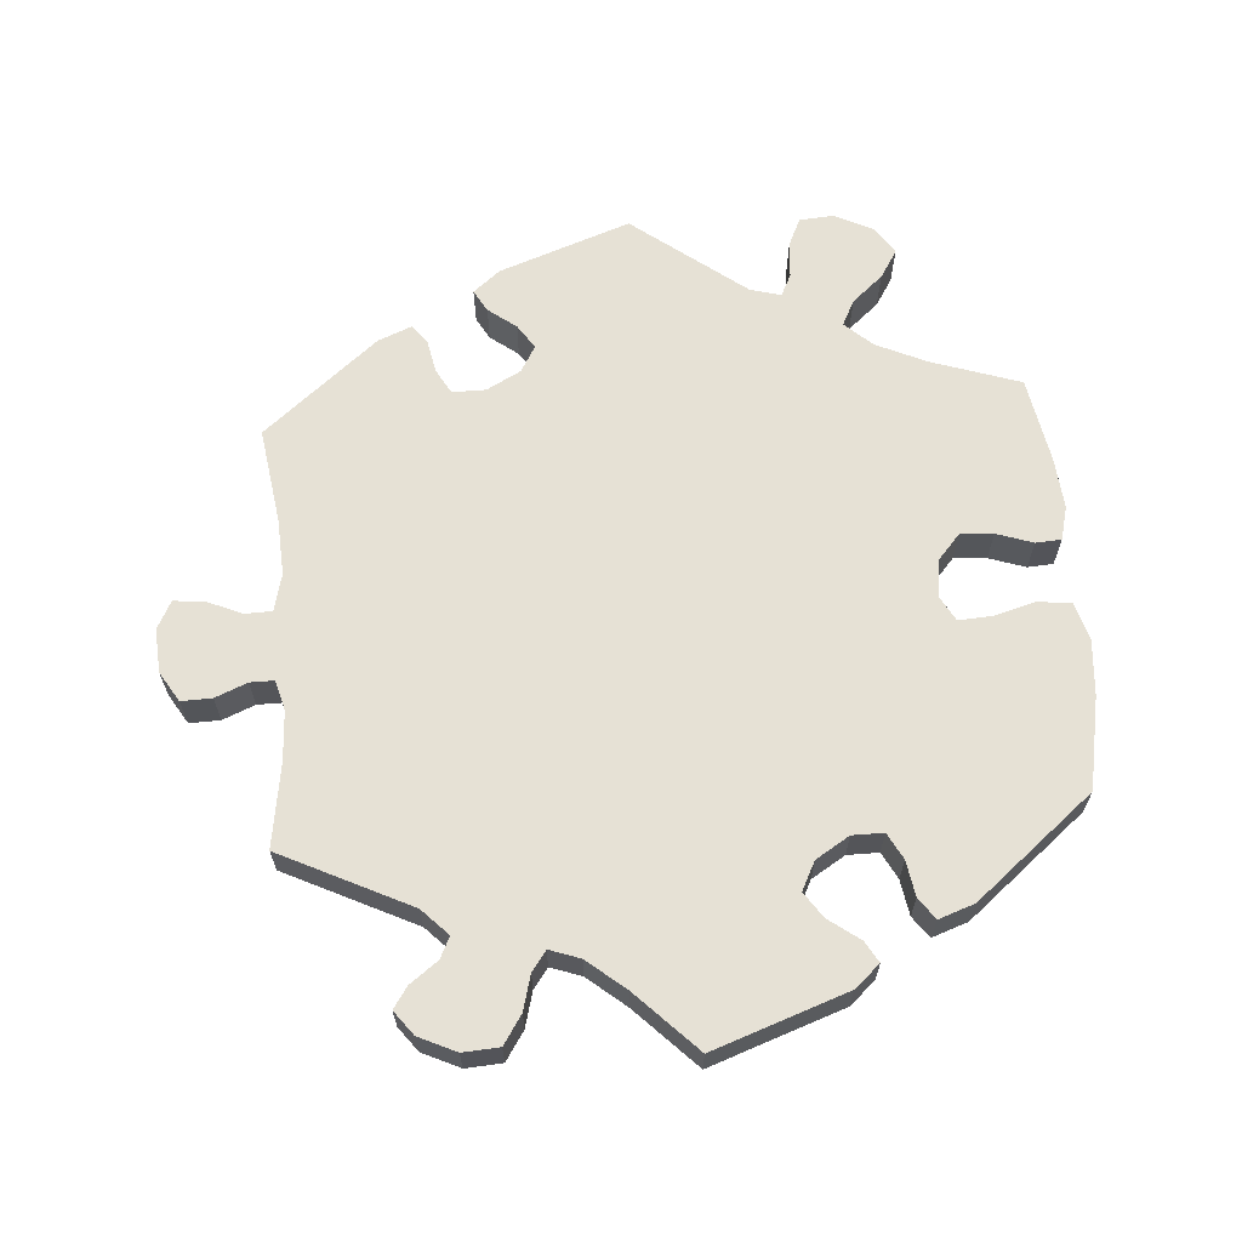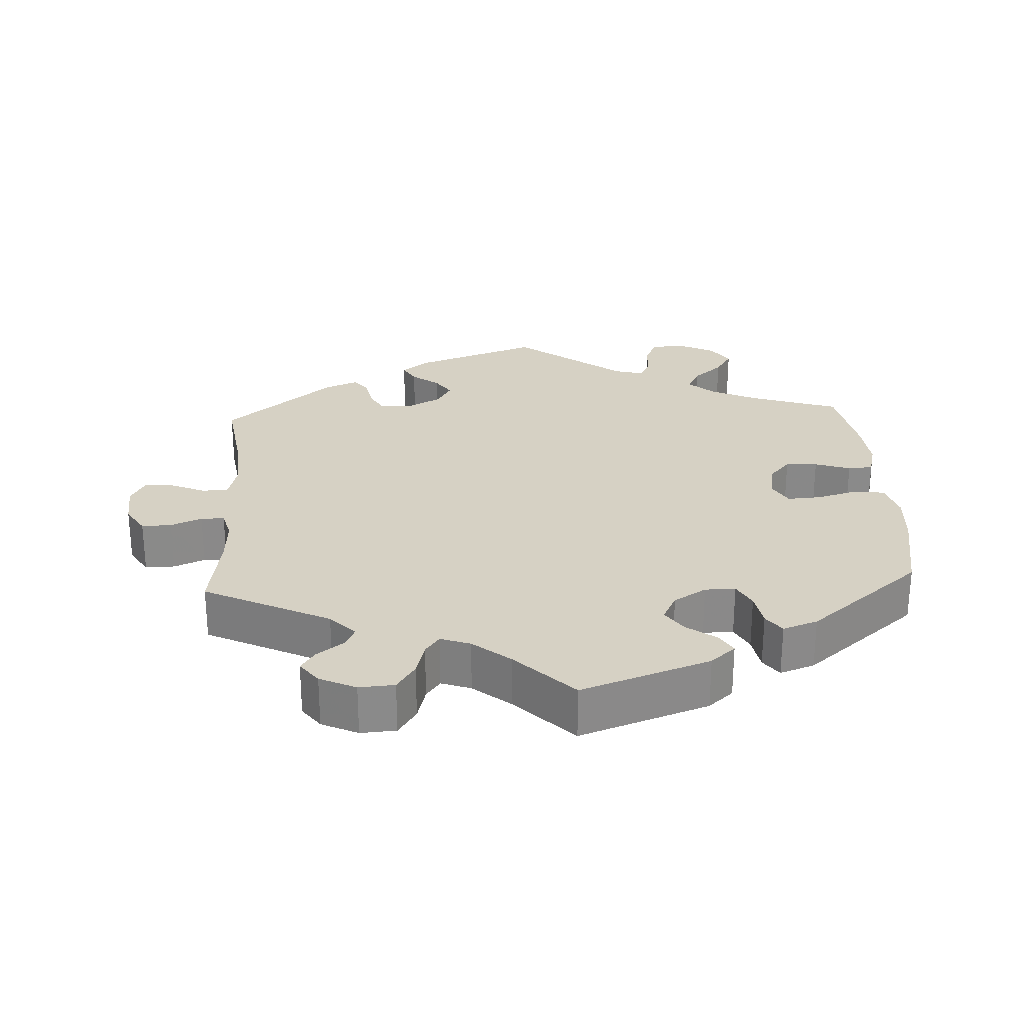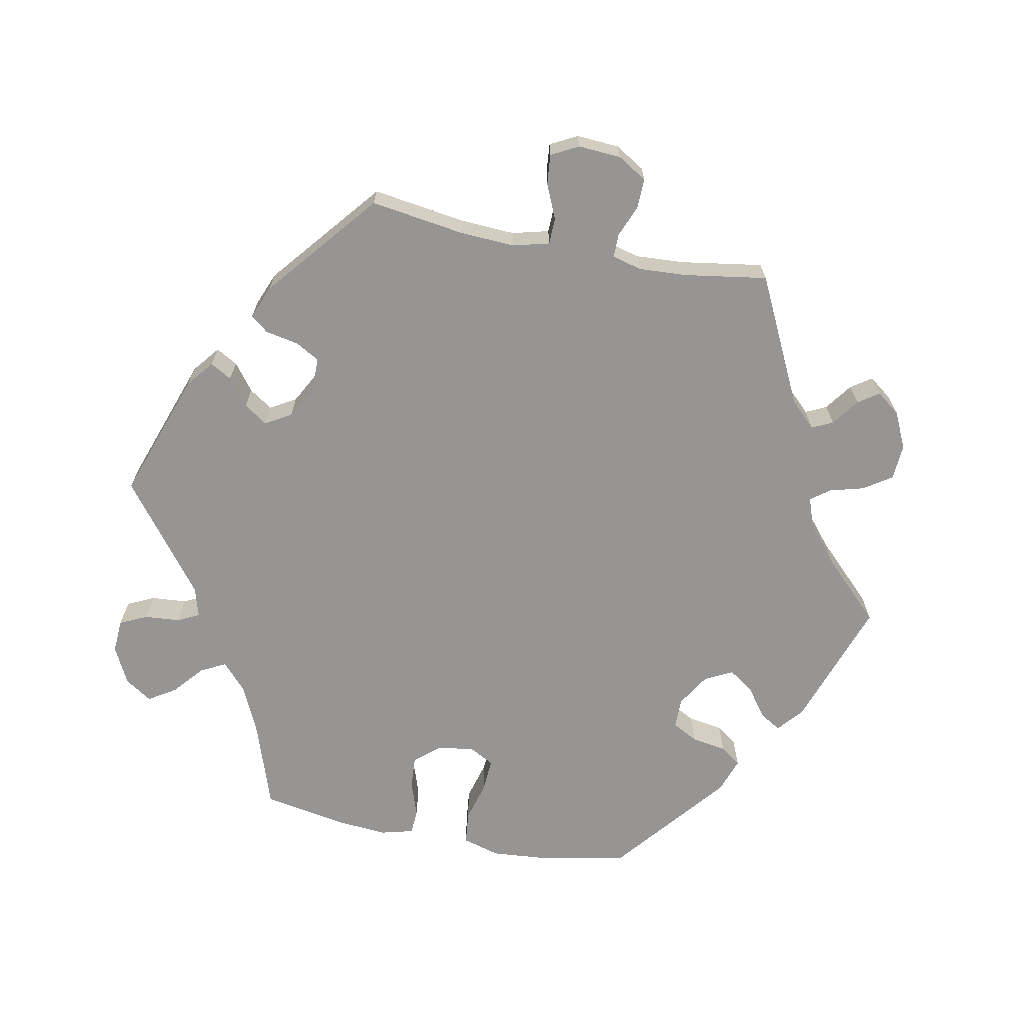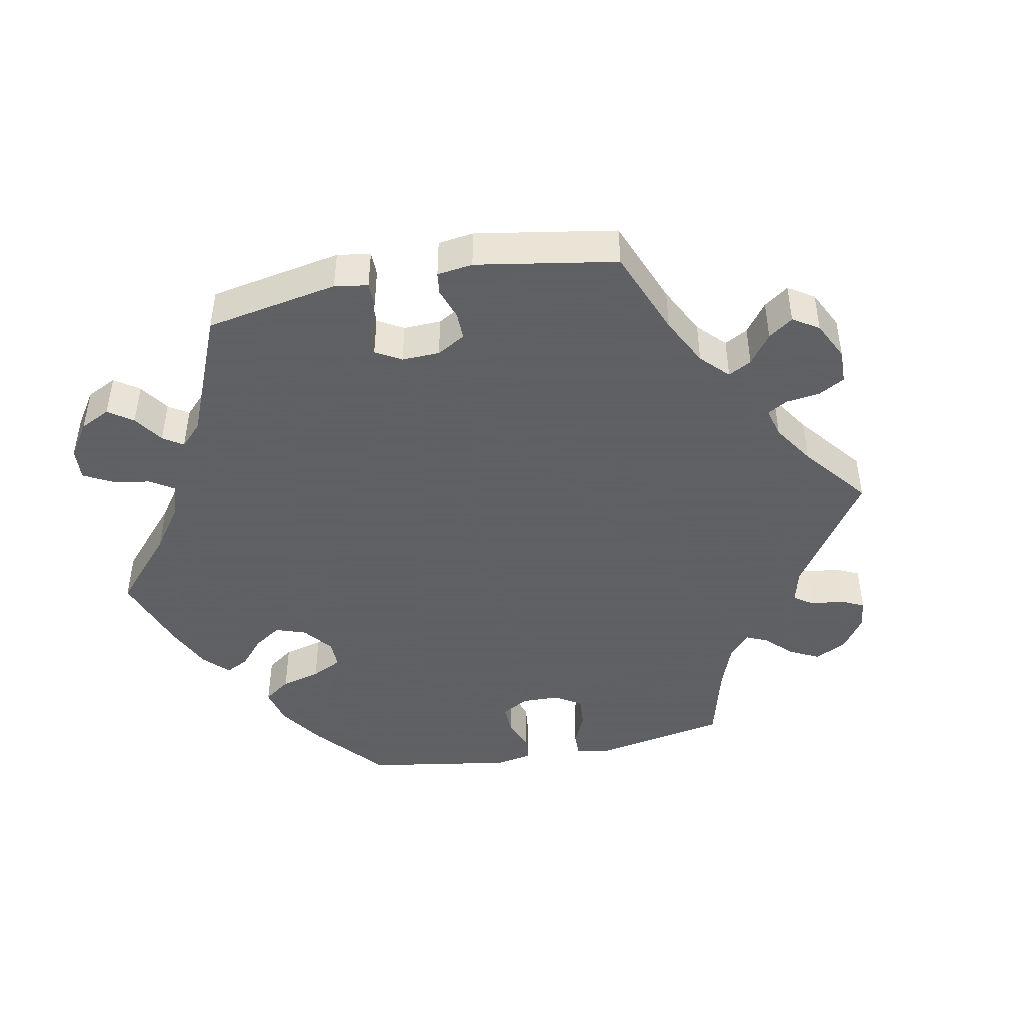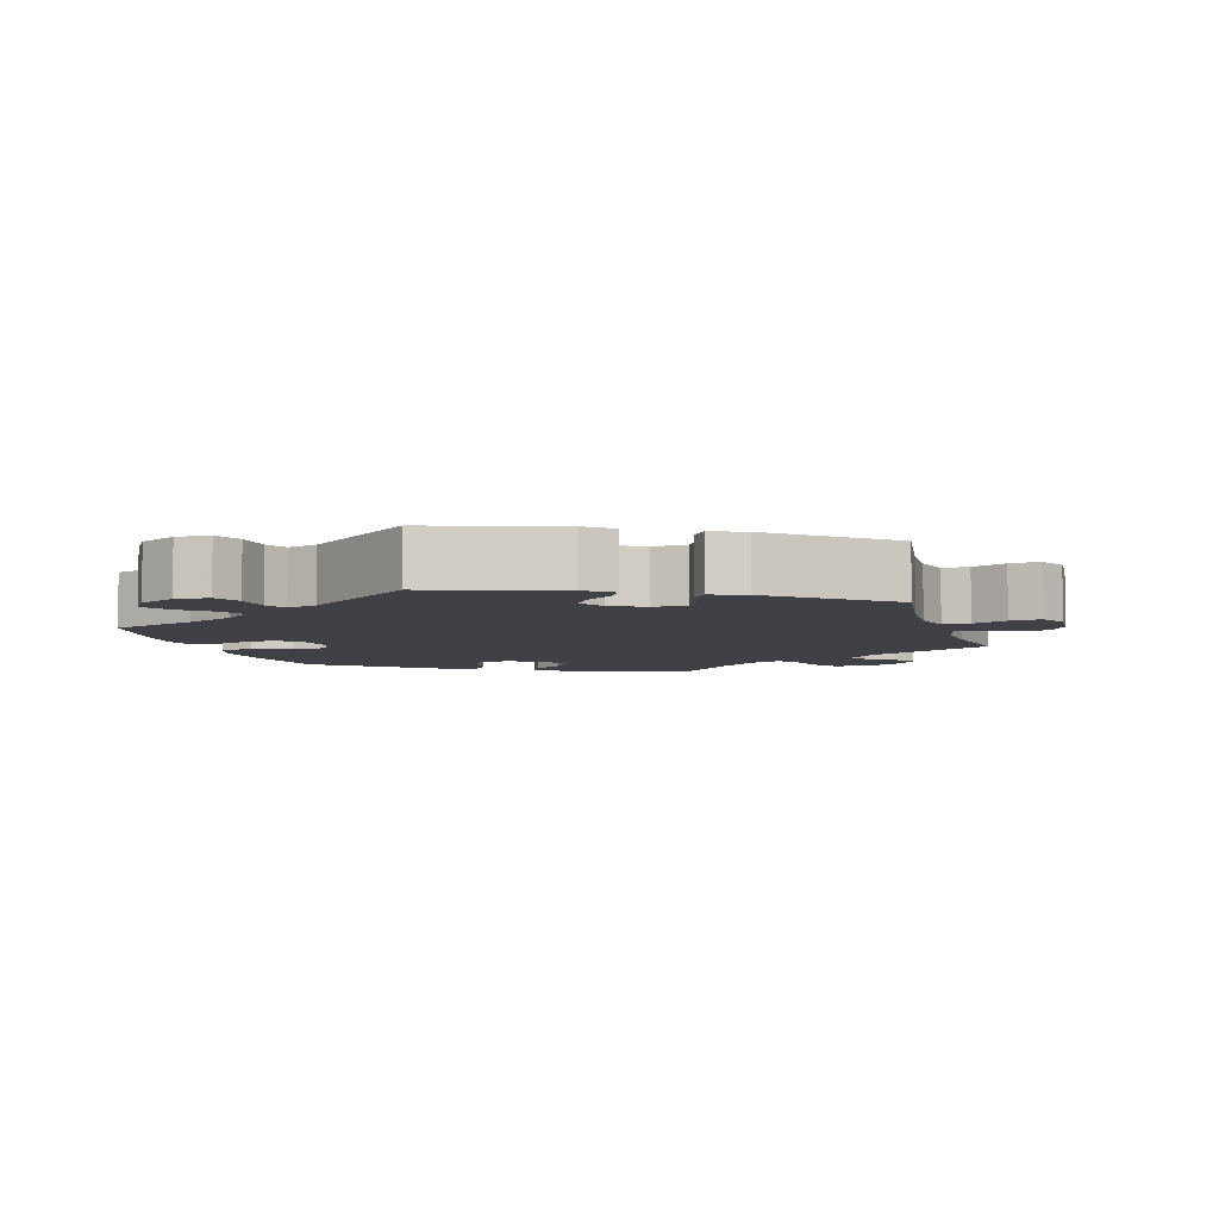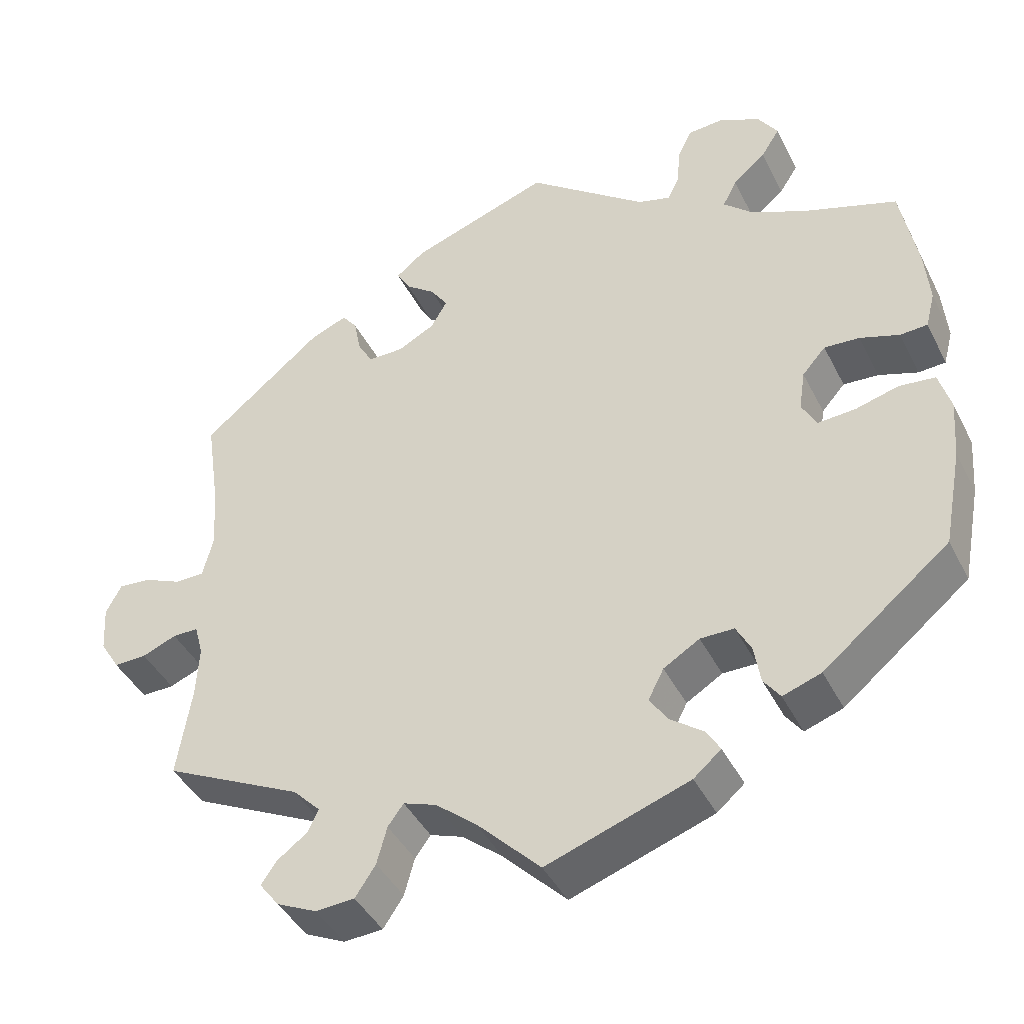
<metadata>
{"format":"obj","ext":"obj","renderer":"f3d","projection":"perspective","resolution":1024,"background":"white","views":[{"elev":64.8,"azim":175.6,"up":"+Y"},{"elev":27.0,"azim":176.8,"up":"+Y"},{"elev":-67.6,"azim":78.9,"up":"+Y"},{"elev":-45.3,"azim":41.0,"up":"+Y"},{"elev":-6.0,"azim":17.2,"up":"+Y"},{"elev":-42.4,"azim":-154.8,"up":"+Z"}]}
</metadata>
<code>
v 0.324 0.07 -0.376
v 0.289 0.07 -0.412
v 0.303 0.07 -0.441
v 0.341 0.07 -0.469
v 0.361 0.07 -0.498
v 0.336 0.07 -0.531
v 0.285 0.07 -0.555
v 0.235 0.07 -0.552
v 0.209 0.07 -0.513
v 0.196 0.07 -0.465
v 0.176 0.07 -0.438
v 0.134 0.07 -0.453
v 0.082 0.07 -0.496
v 0.001 0.07 -0.578
v -0.181 0.07 -0.515
v -0.216 0.07 -0.485
v -0.199 0.07 -0.456
v -0.157 0.07 -0.425
v -0.133 0.07 -0.39
v -0.153 0.07 -0.351
v -0.199 0.07 -0.323
v -0.242 0.07 -0.323
v -0.261 0.07 -0.359
v -0.269 0.07 -0.408
v -0.29 0.07 -0.437
v -0.339 0.07 -0.42
v -0.5 0.07 -0.289
v -0.524 0.07 -0.163
v -0.53 0.07 -0.087
v -0.515 0.07 -0.035
v -0.469 0.07 -0.03
v -0.414 0.07 -0.045
v -0.366 0.07 -0.048
v -0.347 0.07 -0.013
v -0.355 0.07 0.039
v -0.385 0.07 0.073
v -0.43 0.07 0.07
v -0.48 0.07 0.053
v -0.515 0.07 0.055
v -0.527 0.07 0.101
v -0.521 0.07 0.172
v -0.5 0.07 0.289
v -0.379 0.07 0.33
v -0.31 0.07 0.362
v -0.273 0.07 0.396
v -0.291 0.07 0.431
v -0.333 0.07 0.467
v -0.357 0.07 0.505
v -0.332 0.07 0.543
v -0.28 0.07 0.569
v -0.233 0.07 0.566
v -0.215 0.07 0.528
v -0.211 0.07 0.478
v -0.196 0.07 0.448
v -0.154 0.07 0.46
v -0.001 0.07 0.578
v 0.178 0.07 0.515
v 0.215 0.07 0.485
v 0.198 0.07 0.455
v 0.16 0.07 0.426
v 0.138 0.07 0.393
v 0.159 0.07 0.357
v 0.206 0.07 0.332
v 0.252 0.07 0.332
v 0.271 0.07 0.366
v 0.28 0.07 0.412
v 0.299 0.07 0.437
v 0.346 0.07 0.418
v 0.501 0.07 0.29
v 0.482 0.07 0.159
v 0.478 0.07 0.082
v 0.491 0.07 0.031
v 0.528 0.07 0.03
v 0.576 0.07 0.051
v 0.618 0.07 0.055
v 0.638 0.07 0.017
v 0.634 0.07 -0.043
v 0.609 0.07 -0.084
v 0.567 0.07 -0.083
v 0.523 0.07 -0.065
v 0.49 0.07 -0.065
v 0.479 0.07 -0.106
v 0.483 0.07 -0.174
v 0.501 0.07 -0.289
v 0.324 0 -0.376
v 0.289 0 -0.412
v 0.303 0 -0.441
v 0.341 0 -0.469
v 0.361 0 -0.498
v 0.336 0 -0.531
v 0.285 0 -0.555
v 0.235 0 -0.552
v 0.209 0 -0.513
v 0.196 0 -0.465
v 0.176 0 -0.438
v 0.134 0 -0.453
v 0.082 0 -0.496
v 0.001 0 -0.578
v -0.181 0 -0.515
v -0.216 0 -0.485
v -0.199 0 -0.456
v -0.157 0 -0.425
v -0.133 0 -0.39
v -0.153 0 -0.351
v -0.199 0 -0.323
v -0.242 0 -0.323
v -0.261 0 -0.359
v -0.269 0 -0.408
v -0.29 0 -0.437
v -0.339 0 -0.42
v -0.5 0 -0.289
v -0.524 0 -0.163
v -0.53 0 -0.087
v -0.515 0 -0.035
v -0.469 0 -0.03
v -0.414 0 -0.045
v -0.366 0 -0.048
v -0.347 0 -0.013
v -0.355 0 0.039
v -0.385 0 0.073
v -0.43 0 0.07
v -0.48 0 0.053
v -0.515 0 0.055
v -0.527 0 0.101
v -0.521 0 0.172
v -0.5 0 0.289
v -0.379 0 0.33
v -0.31 0 0.362
v -0.273 0 0.396
v -0.291 0 0.431
v -0.333 0 0.467
v -0.357 0 0.505
v -0.332 0 0.543
v -0.28 0 0.569
v -0.233 0 0.566
v -0.215 0 0.528
v -0.211 0 0.478
v -0.196 0 0.448
v -0.154 0 0.46
v -0.001 0 0.578
v 0.178 0 0.515
v 0.215 0 0.485
v 0.198 0 0.455
v 0.16 0 0.426
v 0.138 0 0.393
v 0.159 0 0.357
v 0.206 0 0.332
v 0.252 0 0.332
v 0.271 0 0.366
v 0.28 0 0.412
v 0.299 0 0.437
v 0.346 0 0.418
v 0.501 0 0.29
v 0.482 0 0.159
v 0.478 0 0.082
v 0.491 0 0.031
v 0.528 0 0.03
v 0.576 0 0.051
v 0.618 0 0.055
v 0.638 0 0.017
v 0.634 0 -0.043
v 0.609 0 -0.084
v 0.567 0 -0.083
v 0.523 0 -0.065
v 0.49 0 -0.065
v 0.479 0 -0.106
v 0.483 0 -0.174
v 0.501 0 -0.289
f 83 84 1
f 82 83 1 2
f 81 82 2
f 77 78 79 80
f 77 80 81
f 76 77 81
f 73 74 75 76
f 72 73 76 81
f 71 72 81 2
f 67 68 69 70
f 65 66 67 70
f 64 65 70 71
f 63 64 71 2
f 57 58 59 60
f 55 56 57 60
f 54 55 60 61
f 50 51 52 53
f 50 53 54
f 49 50 54
f 46 47 48 49
f 45 46 49 54
f 44 45 54 61
f 40 41 42 43
f 37 38 39 40
f 36 37 40 43
f 35 36 43 44
f 29 30 31 32
f 29 32 33
f 28 29 33
f 27 28 33
f 26 27 33
f 23 24 25 26
f 22 23 26 33
f 21 22 33 34
f 15 16 17 18
f 13 14 15 18
f 12 13 18 19
f 11 12 19 20
f 7 8 9 10
f 7 10 11
f 6 7 11
f 3 4 5 6
f 2 3 6 11
f 62 63 2 11
f 35 44 61 62
f 21 34 35 62
f 11 20 21 62
f 85 168 167
f 86 85 167 166
f 86 166 165
f 164 163 162 161
f 165 164 161
f 165 161 160
f 160 159 158 157
f 165 160 157 156
f 86 165 156 155
f 154 153 152 151
f 154 151 150 149
f 155 154 149 148
f 86 155 148 147
f 144 143 142 141
f 144 141 140 139
f 145 144 139 138
f 137 136 135 134
f 138 137 134
f 138 134 133
f 133 132 131 130
f 138 133 130 129
f 145 138 129 128
f 127 126 125 124
f 124 123 122 121
f 127 124 121 120
f 128 127 120 119
f 116 115 114 113
f 117 116 113
f 117 113 112
f 117 112 111
f 117 111 110
f 110 109 108 107
f 117 110 107 106
f 118 117 106 105
f 102 101 100 99
f 102 99 98 97
f 103 102 97 96
f 104 103 96 95
f 94 93 92 91
f 95 94 91
f 95 91 90
f 90 89 88 87
f 95 90 87 86
f 95 86 147 146
f 146 145 128 119
f 146 119 118 105
f 146 105 104 95
f 1 85 86 2
f 2 86 87 3
f 3 87 88 4
f 4 88 89 5
f 5 89 90 6
f 6 90 91 7
f 7 91 92 8
f 8 92 93 9
f 9 93 94 10
f 10 94 95 11
f 11 95 96 12
f 12 96 97 13
f 13 97 98 14
f 14 98 99 15
f 15 99 100 16
f 16 100 101 17
f 17 101 102 18
f 18 102 103 19
f 19 103 104 20
f 20 104 105 21
f 21 105 106 22
f 22 106 107 23
f 23 107 108 24
f 24 108 109 25
f 25 109 110 26
f 26 110 111 27
f 27 111 112 28
f 28 112 113 29
f 29 113 114 30
f 30 114 115 31
f 31 115 116 32
f 32 116 117 33
f 33 117 118 34
f 34 118 119 35
f 35 119 120 36
f 36 120 121 37
f 37 121 122 38
f 38 122 123 39
f 39 123 124 40
f 40 124 125 41
f 41 125 126 42
f 42 126 127 43
f 43 127 128 44
f 44 128 129 45
f 45 129 130 46
f 46 130 131 47
f 47 131 132 48
f 48 132 133 49
f 49 133 134 50
f 50 134 135 51
f 51 135 136 52
f 52 136 137 53
f 53 137 138 54
f 54 138 139 55
f 55 139 140 56
f 56 140 141 57
f 57 141 142 58
f 58 142 143 59
f 59 143 144 60
f 60 144 145 61
f 61 145 146 62
f 62 146 147 63
f 63 147 148 64
f 64 148 149 65
f 65 149 150 66
f 66 150 151 67
f 67 151 152 68
f 68 152 153 69
f 69 153 154 70
f 70 154 155 71
f 71 155 156 72
f 72 156 157 73
f 73 157 158 74
f 74 158 159 75
f 75 159 160 76
f 76 160 161 77
f 77 161 162 78
f 78 162 163 79
f 79 163 164 80
f 80 164 165 81
f 81 165 166 82
f 82 166 167 83
f 83 167 168 84
f 84 168 85 1

</code>
